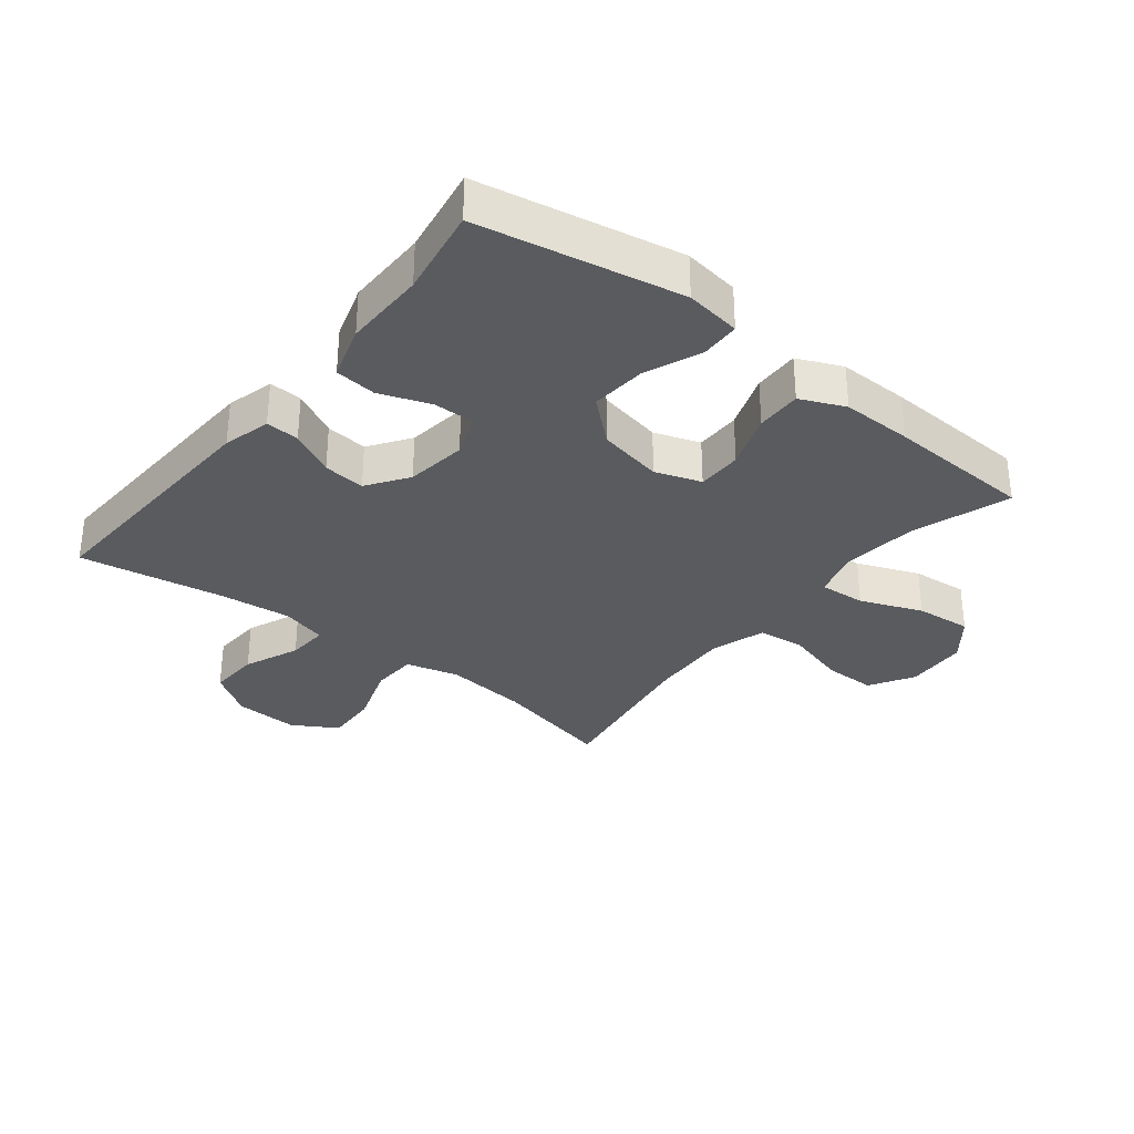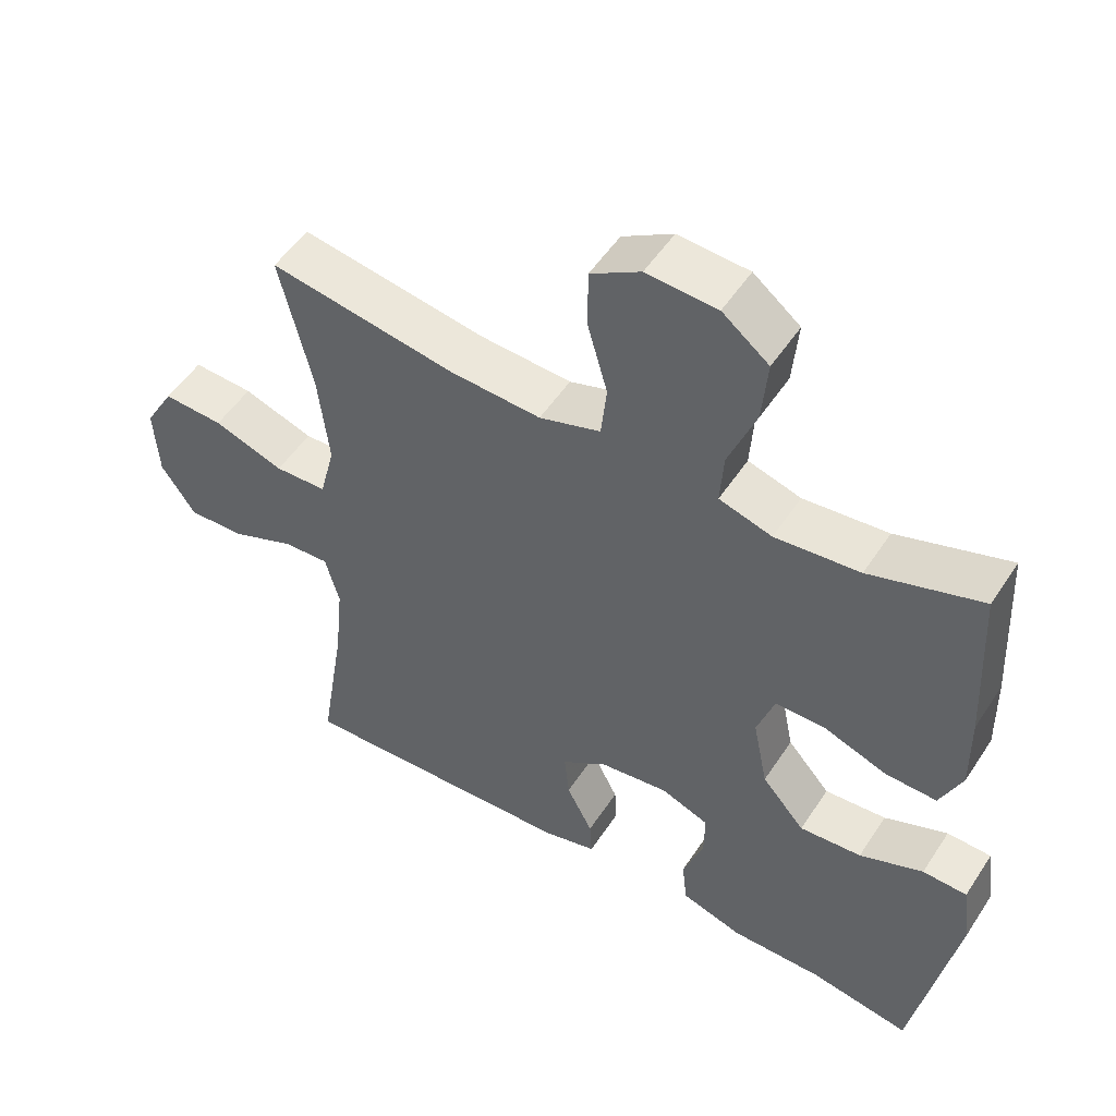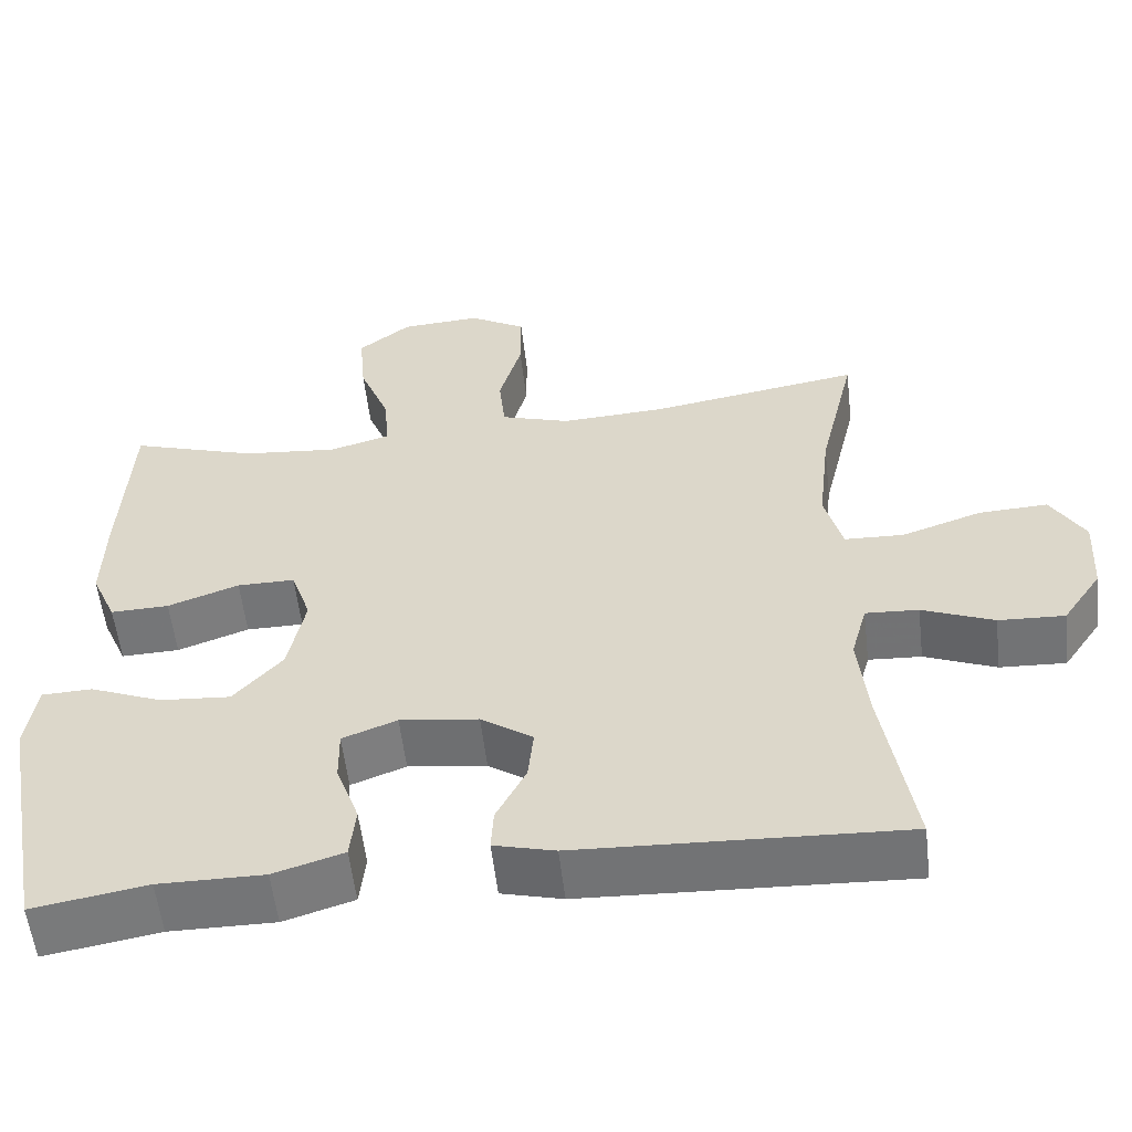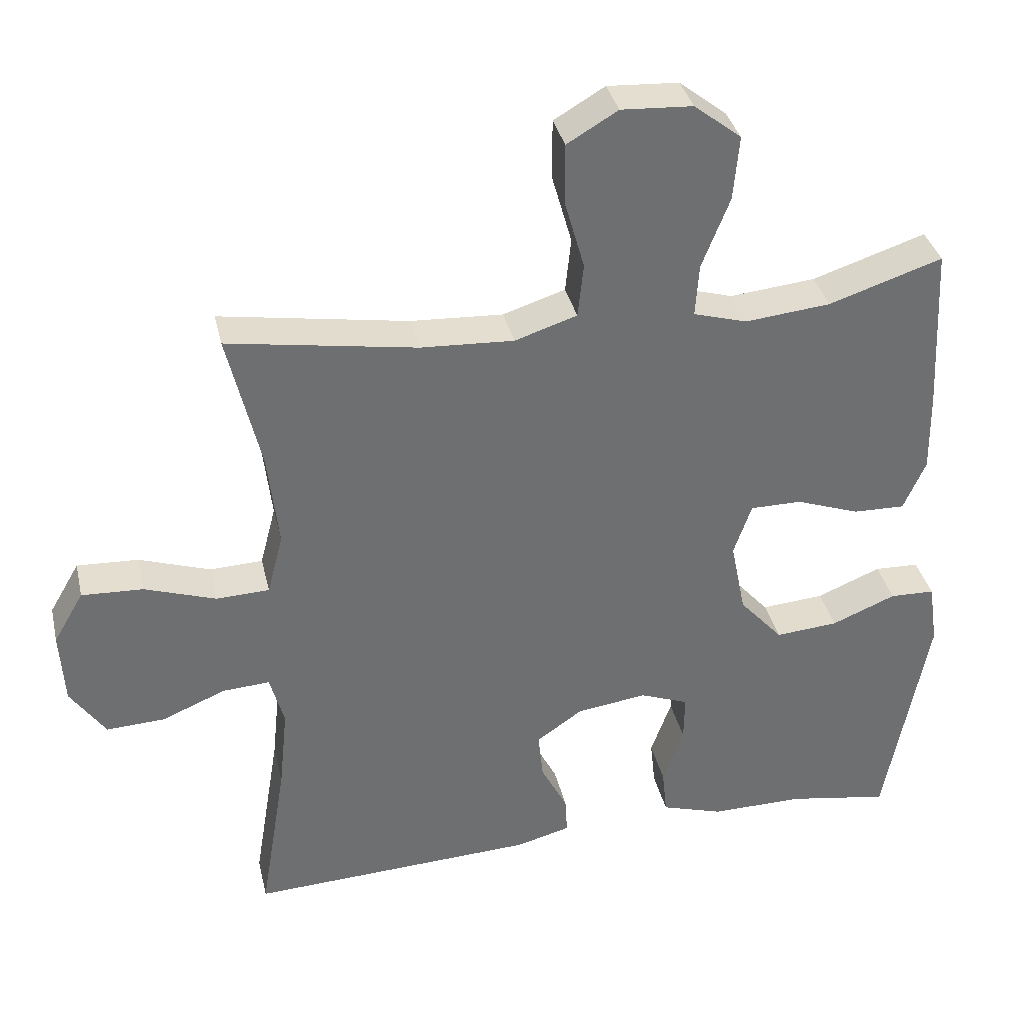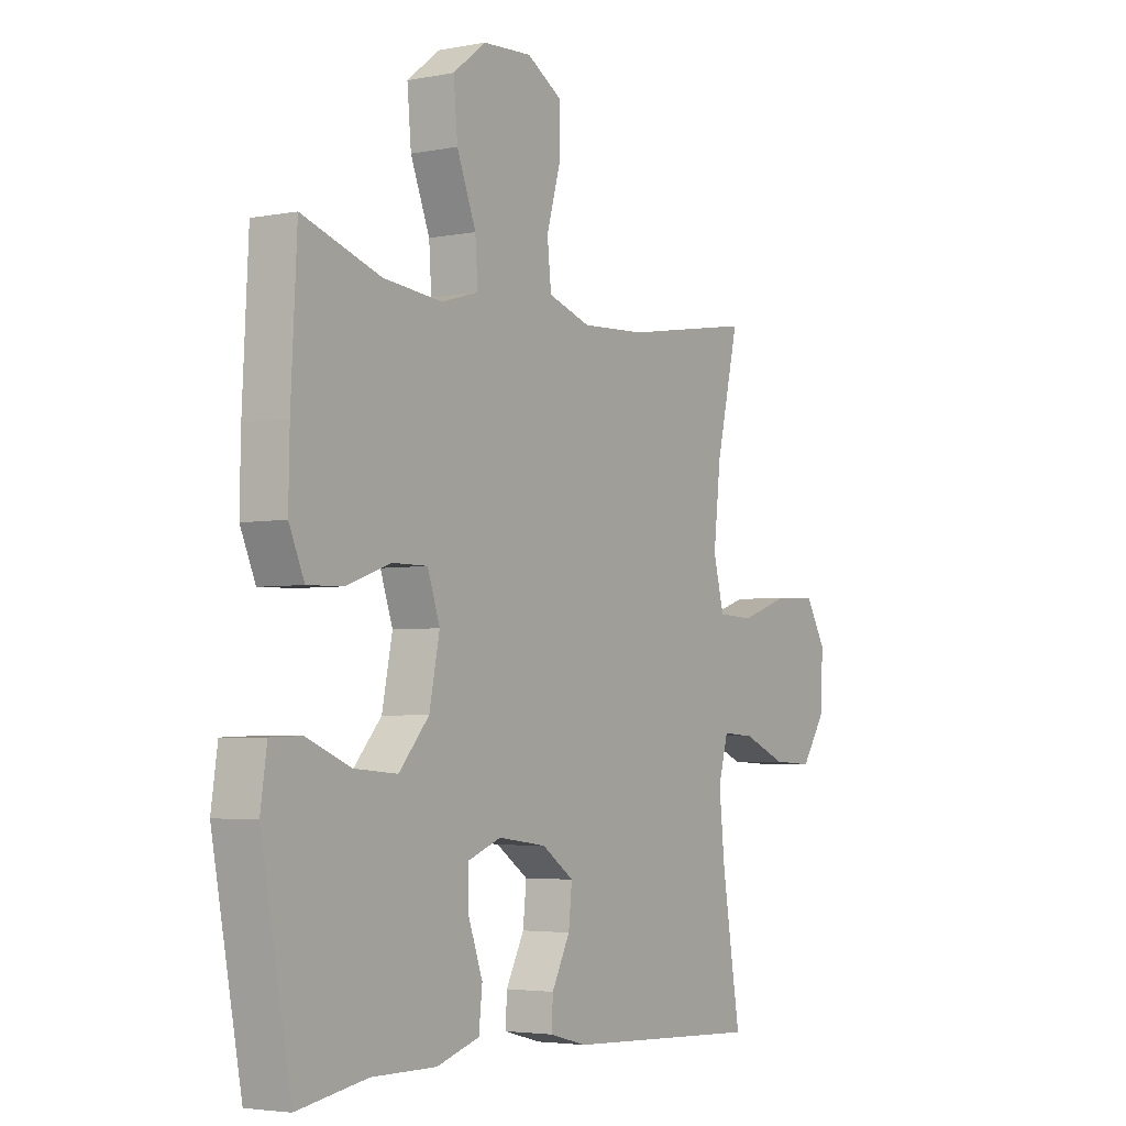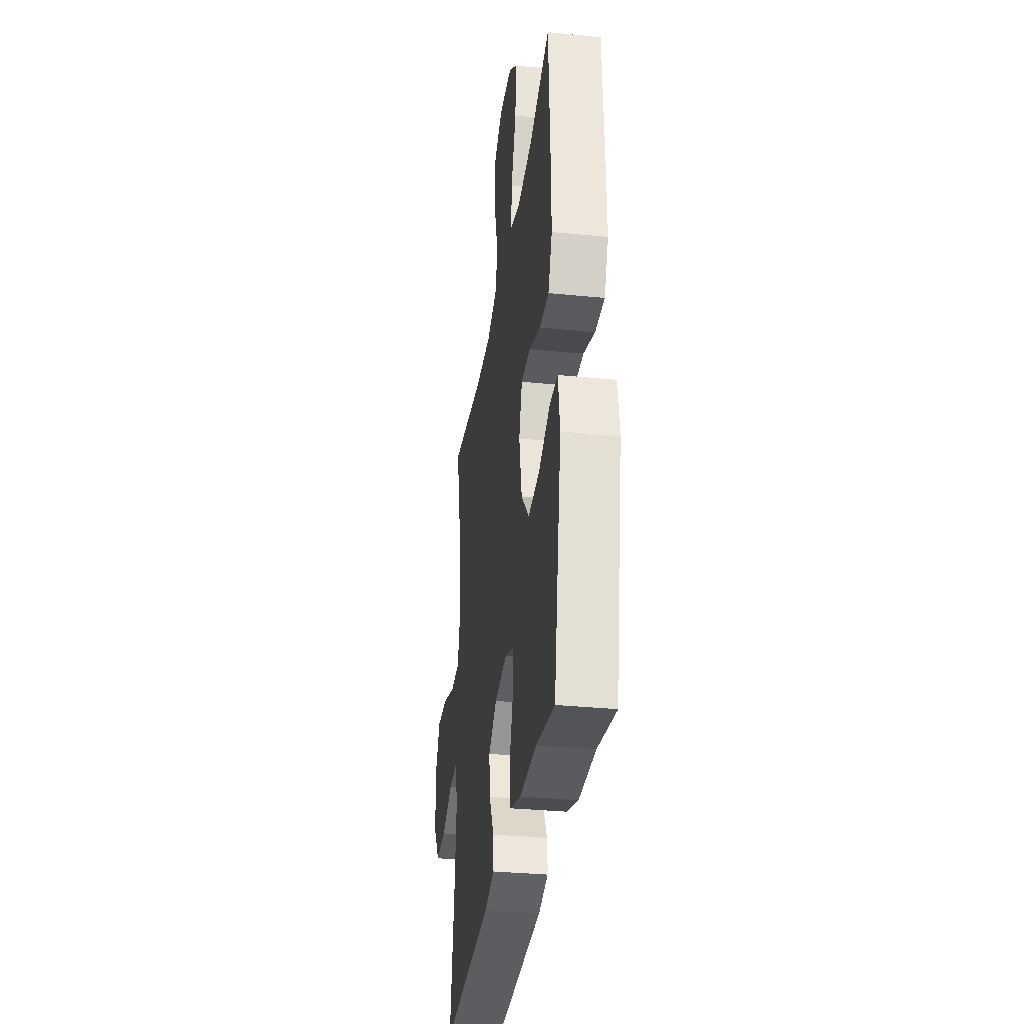
<metadata>
{"format":"obj","ext":"obj","renderer":"f3d","projection":"perspective","resolution":1024,"background":"white","views":[{"elev":-32.0,"azim":-128.3,"up":"+Y"},{"elev":51.7,"azim":-147.7,"up":"+Z"},{"elev":-56.5,"azim":6.6,"up":"+Z"},{"elev":35.8,"azim":167.2,"up":"+Z"},{"elev":-3.8,"azim":-57.1,"up":"+Z"},{"elev":-32.9,"azim":-97.8,"up":"+Z"}]}
</metadata>
<code>
v 0.5 0.07 0.5
v 0.454 0.07 0.305
v 0.439 0.07 0.171
v 0.461 0.07 0.086
v 0.535 0.07 0.083
v 0.635 0.07 0.117
v 0.721 0.07 0.121
v 0.763 0.07 0.049
v 0.757 0.07 -0.054
v 0.708 0.07 -0.126
v 0.626 0.07 -0.122
v 0.537 0.07 -0.085
v 0.471 0.07 -0.081
v 0.451 0.07 -0.154
v 0.463 0.07 -0.272
v 0.5 0.07 -0.5
v 0.097 0.07 -0.481
v 0.021 0.07 -0.461
v 0.024 0.07 -0.408
v 0.061 0.07 -0.336
v 0.068 0.07 -0.269
v 0.003 0.07 -0.224
v -0.095 0.07 -0.211
v -0.163 0.07 -0.237
v -0.162 0.07 -0.303
v -0.133 0.07 -0.384
v -0.14 0.07 -0.45
v -0.227 0.07 -0.477
v -0.358 0.07 -0.476
v -0.5 0.07 -0.5
v -0.56 0.07 -0.178
v -0.547 0.07 -0.089
v -0.484 0.07 -0.087
v -0.394 0.07 -0.124
v -0.306 0.07 -0.131
v -0.245 0.07 -0.062
v -0.224 0.07 0.042
v -0.249 0.07 0.115
v -0.321 0.07 0.115
v -0.41 0.07 0.083
v -0.483 0.07 0.081
v -0.514 0.07 0.152
v -0.512 0.07 0.265
v -0.5 0.07 0.5
v -0.341 0.07 0.448
v -0.221 0.07 0.436
v -0.146 0.07 0.458
v -0.151 0.07 0.532
v -0.19 0.07 0.631
v -0.198 0.07 0.721
v -0.132 0.07 0.773
v -0.032 0.07 0.779
v 0.039 0.07 0.737
v 0.039 0.07 0.653
v 0.011 0.07 0.554
v 0.019 0.07 0.478
v 0.106 0.07 0.45
v 0.236 0.07 0.457
v 0.5 0 0.5
v 0.454 0 0.305
v 0.439 0 0.171
v 0.461 0 0.086
v 0.535 0 0.083
v 0.635 0 0.117
v 0.721 0 0.121
v 0.763 0 0.049
v 0.757 0 -0.054
v 0.708 0 -0.126
v 0.626 0 -0.122
v 0.537 0 -0.085
v 0.471 0 -0.081
v 0.451 0 -0.154
v 0.463 0 -0.272
v 0.5 0 -0.5
v 0.097 0 -0.481
v 0.021 0 -0.461
v 0.024 0 -0.408
v 0.061 0 -0.336
v 0.068 0 -0.269
v 0.003 0 -0.224
v -0.095 0 -0.211
v -0.163 0 -0.237
v -0.162 0 -0.303
v -0.133 0 -0.384
v -0.14 0 -0.45
v -0.227 0 -0.477
v -0.358 0 -0.476
v -0.5 0 -0.5
v -0.56 0 -0.178
v -0.547 0 -0.089
v -0.484 0 -0.087
v -0.394 0 -0.124
v -0.306 0 -0.131
v -0.245 0 -0.062
v -0.224 0 0.042
v -0.249 0 0.115
v -0.321 0 0.115
v -0.41 0 0.083
v -0.483 0 0.081
v -0.514 0 0.152
v -0.512 0 0.265
v -0.5 0 0.5
v -0.341 0 0.448
v -0.221 0 0.436
v -0.146 0 0.458
v -0.151 0 0.532
v -0.19 0 0.631
v -0.198 0 0.721
v -0.132 0 0.773
v -0.032 0 0.779
v 0.039 0 0.737
v 0.039 0 0.653
v 0.011 0 0.554
v 0.019 0 0.478
v 0.106 0 0.45
v 0.236 0 0.457
f 52 53 54 55
f 52 55 56
f 51 52 56
f 48 49 50 51
f 47 48 51 56
f 46 47 56 57
f 42 43 44 45
f 42 45 46
f 39 40 41 42
f 38 39 42 46
f 37 38 46 57
f 31 32 33 34
f 29 30 31 34
f 29 34 35
f 28 29 35 36
f 25 26 27 28
f 24 25 28 36
f 17 18 19 20
f 15 16 17 20
f 14 15 20 21
f 13 14 21 22
f 9 10 11 12
f 9 12 13
f 8 9 13
f 5 6 7 8
f 4 5 8 13
f 3 4 13 22
f 58 1 2
f 23 24 36 37
f 23 37 57 58
f 22 23 58
f 2 3 22 58
f 113 112 111 110
f 114 113 110
f 114 110 109
f 109 108 107 106
f 114 109 106 105
f 115 114 105 104
f 103 102 101 100
f 104 103 100
f 100 99 98 97
f 104 100 97 96
f 115 104 96 95
f 92 91 90 89
f 92 89 88 87
f 93 92 87
f 94 93 87 86
f 86 85 84 83
f 94 86 83 82
f 78 77 76 75
f 78 75 74 73
f 79 78 73 72
f 80 79 72 71
f 70 69 68 67
f 71 70 67
f 71 67 66
f 66 65 64 63
f 71 66 63 62
f 80 71 62 61
f 60 59 116
f 95 94 82 81
f 116 115 95 81
f 116 81 80
f 116 80 61 60
f 1 59 60 2
f 2 60 61 3
f 3 61 62 4
f 4 62 63 5
f 5 63 64 6
f 6 64 65 7
f 7 65 66 8
f 8 66 67 9
f 9 67 68 10
f 10 68 69 11
f 11 69 70 12
f 12 70 71 13
f 13 71 72 14
f 14 72 73 15
f 15 73 74 16
f 16 74 75 17
f 17 75 76 18
f 18 76 77 19
f 19 77 78 20
f 20 78 79 21
f 21 79 80 22
f 22 80 81 23
f 23 81 82 24
f 24 82 83 25
f 25 83 84 26
f 26 84 85 27
f 27 85 86 28
f 28 86 87 29
f 29 87 88 30
f 30 88 89 31
f 31 89 90 32
f 32 90 91 33
f 33 91 92 34
f 34 92 93 35
f 35 93 94 36
f 36 94 95 37
f 37 95 96 38
f 38 96 97 39
f 39 97 98 40
f 40 98 99 41
f 41 99 100 42
f 42 100 101 43
f 43 101 102 44
f 44 102 103 45
f 45 103 104 46
f 46 104 105 47
f 47 105 106 48
f 48 106 107 49
f 49 107 108 50
f 50 108 109 51
f 51 109 110 52
f 52 110 111 53
f 53 111 112 54
f 54 112 113 55
f 55 113 114 56
f 56 114 115 57
f 57 115 116 58
f 58 116 59 1

</code>
